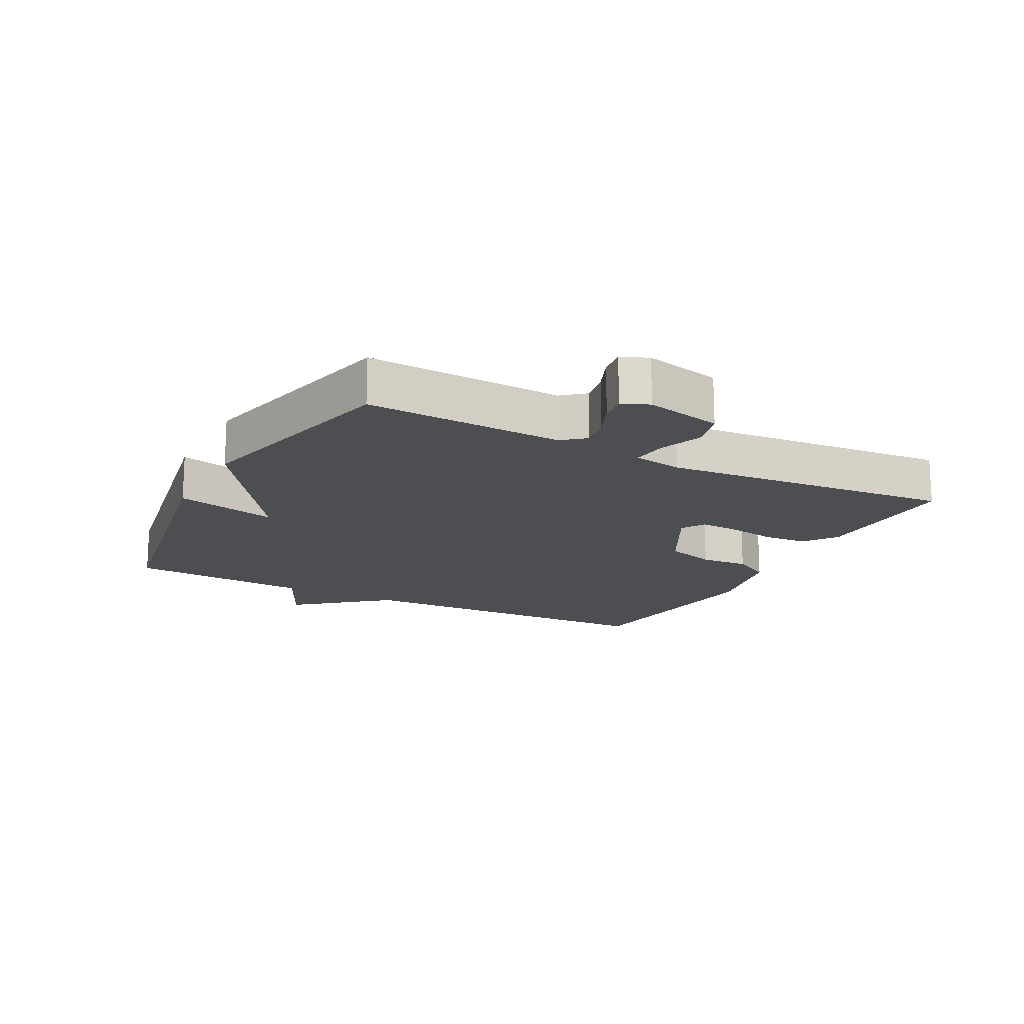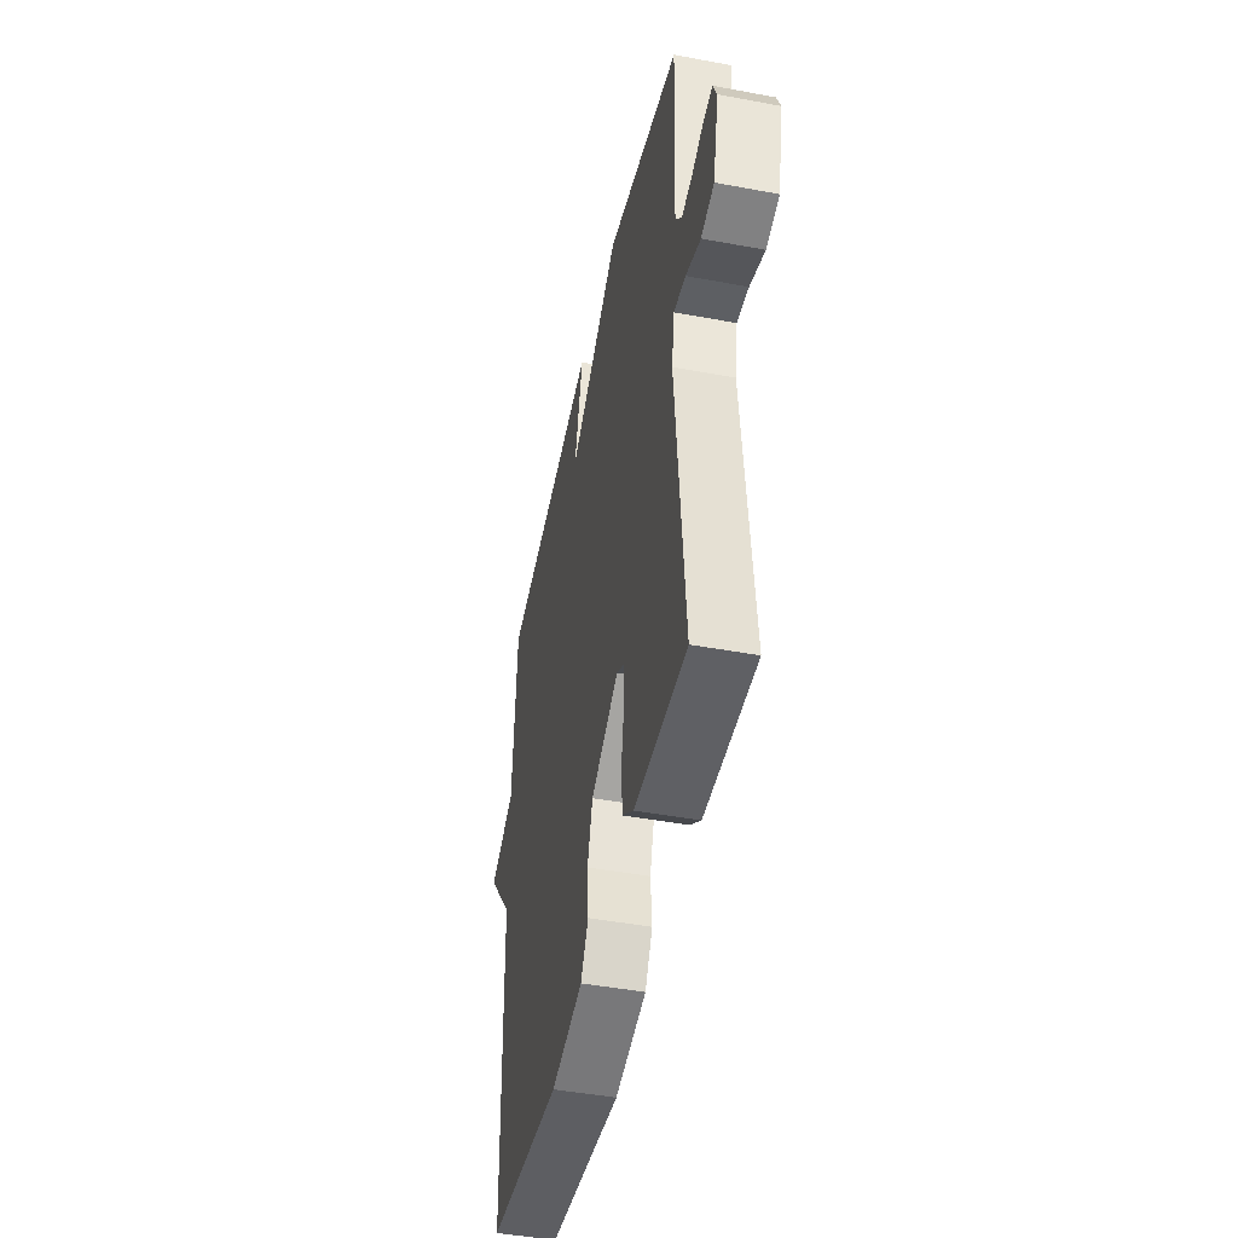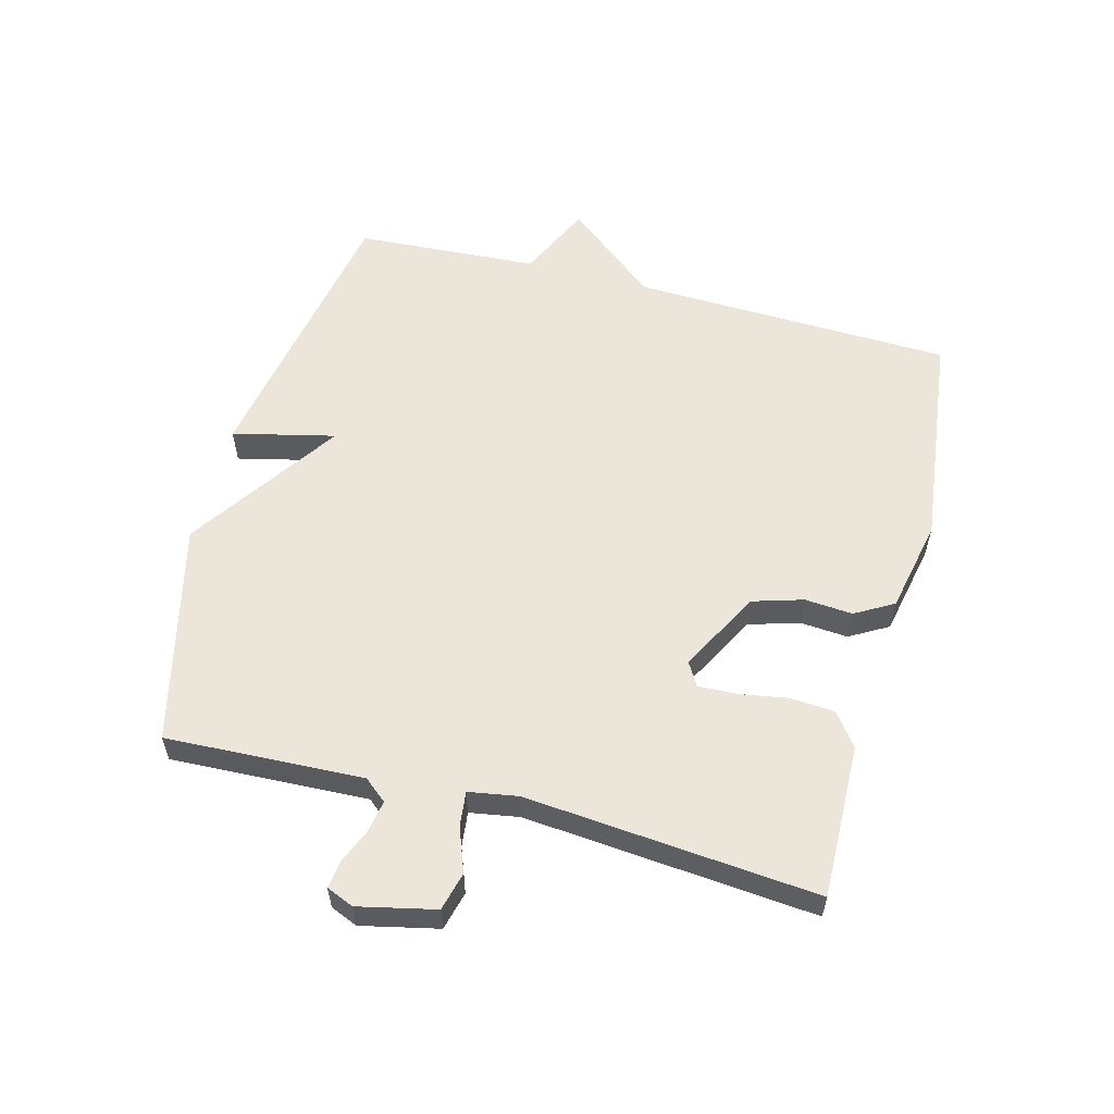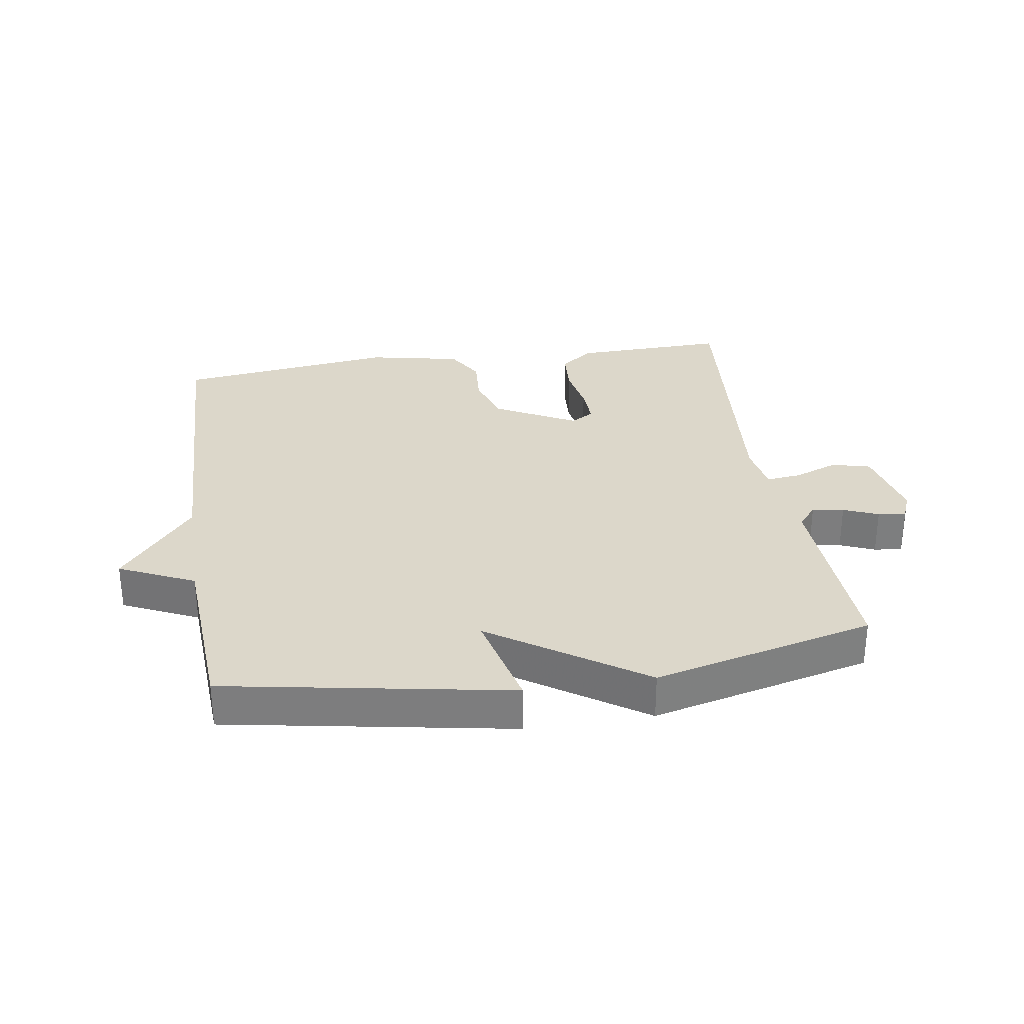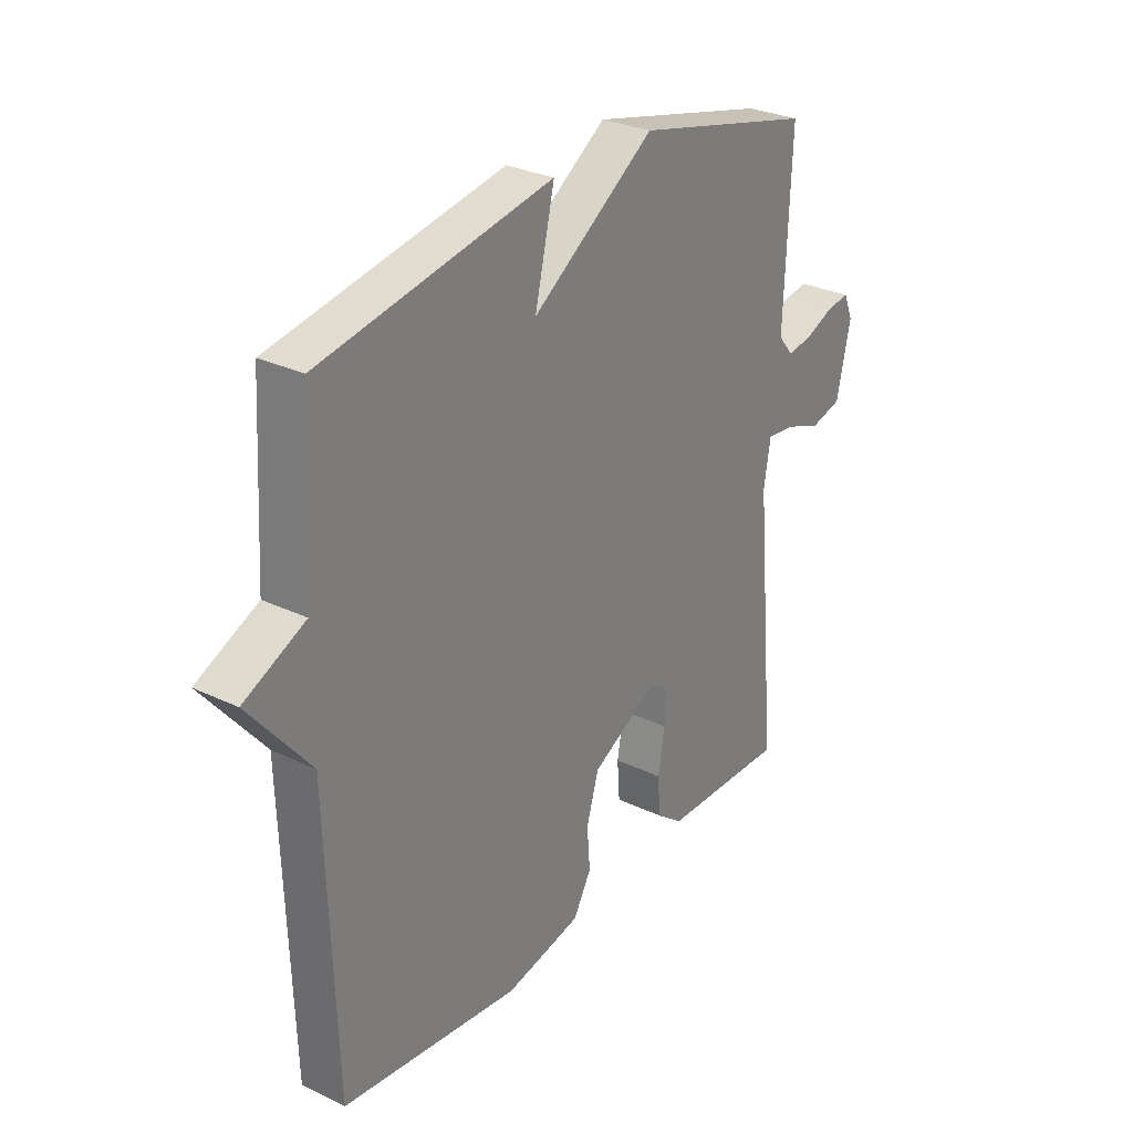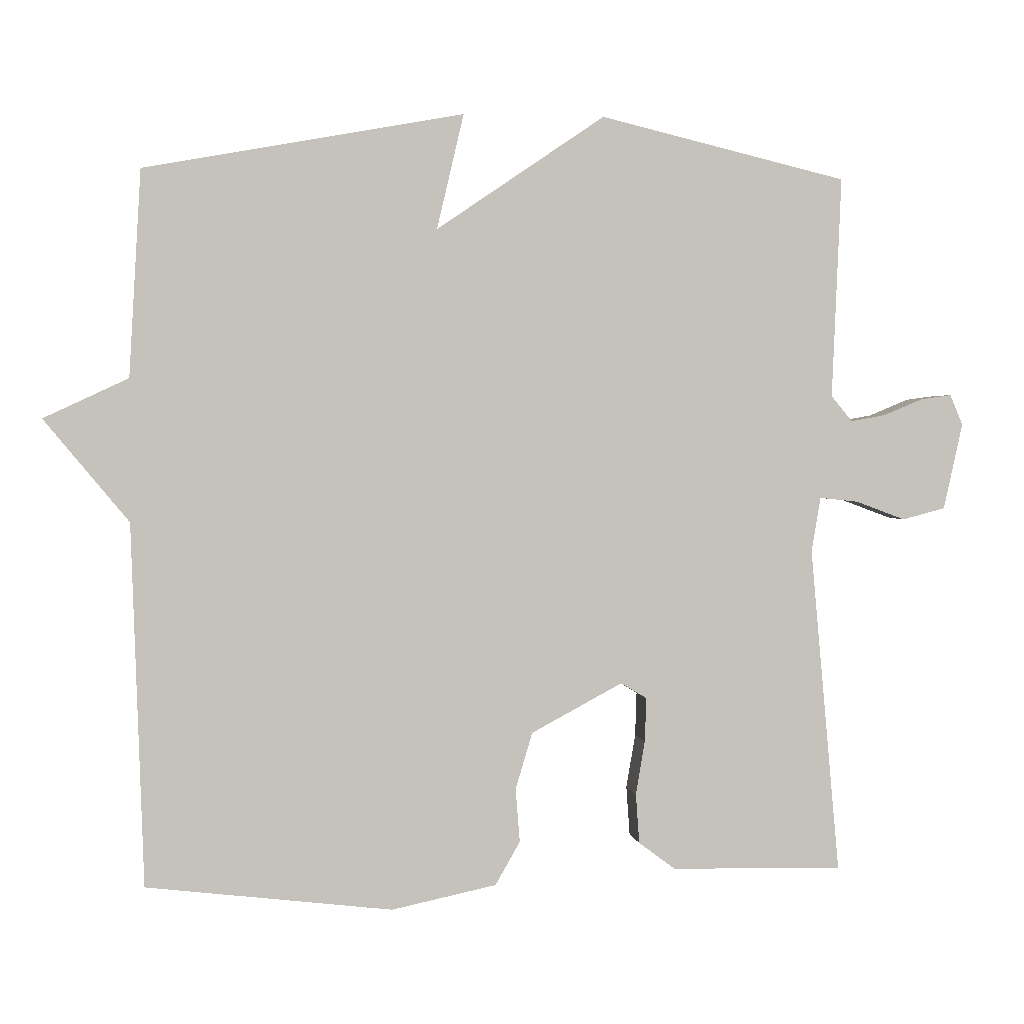
<metadata>
{"format":"obj","ext":"obj","renderer":"f3d","projection":"perspective","resolution":1024,"background":"white","views":[{"elev":-16.6,"azim":62.3,"up":"+Y"},{"elev":-45.8,"azim":77.9,"up":"+Z"},{"elev":57.6,"azim":104.7,"up":"+Y"},{"elev":30.8,"azim":-9.1,"up":"+Y"},{"elev":28.9,"azim":-54.5,"up":"+Z"},{"elev":2.0,"azim":-8.5,"up":"+Z"}]}
</metadata>
<code>
v 0.5 0.07 -0.5
v 0.256 0.07 -0.495
v 0.204 0.07 -0.456
v 0.199 0.07 -0.386
v 0.212 0.07 -0.309
v 0.214 0.07 -0.247
v 0.177 0.07 -0.225
v 0.048 0.07 -0.294
v 0.024 0.07 -0.374
v 0.03 0.07 -0.45
v -0.005 0.07 -0.511
v -0.153 0.07 -0.542
v -0.5 0.07 -0.5
v -0.517 0.07 0.01
v -0.636 0.07 0.154
v -0.517 0.07 0.21
v -0.5 0.07 0.5
v -0.05 0.07 0.583
v -0.088 0.07 0.421
v 0.15 0.07 0.583
v 0.5 0.07 0.5
v 0.487 0.07 0.187
v 0.517 0.07 0.151
v 0.567 0.07 0.16
v 0.622 0.07 0.183
v 0.666 0.07 0.189
v 0.684 0.07 0.146
v 0.657 0.07 0.024
v 0.596 0.07 0.008
v 0.526 0.07 0.034
v 0.471 0.07 0.04
v 0.458 0.07 -0.038
v 0.5 0 -0.5
v 0.256 0 -0.495
v 0.204 0 -0.456
v 0.199 0 -0.386
v 0.212 0 -0.309
v 0.214 0 -0.247
v 0.177 0 -0.225
v 0.048 0 -0.294
v 0.024 0 -0.374
v 0.03 0 -0.45
v -0.005 0 -0.511
v -0.153 0 -0.542
v -0.5 0 -0.5
v -0.517 0 0.01
v -0.636 0 0.154
v -0.517 0 0.21
v -0.5 0 0.5
v -0.05 0 0.583
v -0.088 0 0.421
v 0.15 0 0.583
v 0.5 0 0.5
v 0.487 0 0.187
v 0.517 0 0.151
v 0.567 0 0.16
v 0.622 0 0.183
v 0.666 0 0.189
v 0.684 0 0.146
v 0.657 0 0.024
v 0.596 0 0.008
v 0.526 0 0.034
v 0.471 0 0.04
v 0.458 0 -0.038
f 28 29 30
f 27 28 30
f 26 27 30
f 25 26 30
f 24 25 30
f 23 24 30 31
f 22 23 31
f 22 31 32
f 21 22 32
f 20 21 32
f 19 20 32
f 16 17 18 19
f 14 15 16
f 14 16 19
f 13 14 19
f 12 13 19
f 11 12 19
f 10 11 19
f 9 10 19
f 8 9 19
f 7 8 19 32
f 3 4 5
f 2 3 5
f 1 2 5
f 32 1 5
f 32 5 6
f 6 7 32
f 62 61 60
f 62 60 59
f 62 59 58
f 62 58 57
f 62 57 56
f 63 62 56 55
f 63 55 54
f 64 63 54
f 64 54 53
f 64 53 52
f 64 52 51
f 51 50 49 48
f 48 47 46
f 51 48 46
f 51 46 45
f 51 45 44
f 51 44 43
f 51 43 42
f 51 42 41
f 51 41 40
f 64 51 40 39
f 37 36 35
f 37 35 34
f 37 34 33
f 37 33 64
f 38 37 64
f 64 39 38
f 1 33 34 2
f 2 34 35 3
f 3 35 36 4
f 4 36 37 5
f 5 37 38 6
f 6 38 39 7
f 7 39 40 8
f 8 40 41 9
f 9 41 42 10
f 10 42 43 11
f 11 43 44 12
f 12 44 45 13
f 13 45 46 14
f 14 46 47 15
f 15 47 48 16
f 16 48 49 17
f 17 49 50 18
f 18 50 51 19
f 19 51 52 20
f 20 52 53 21
f 21 53 54 22
f 22 54 55 23
f 23 55 56 24
f 24 56 57 25
f 25 57 58 26
f 26 58 59 27
f 27 59 60 28
f 28 60 61 29
f 29 61 62 30
f 30 62 63 31
f 31 63 64 32
f 32 64 33 1

</code>
